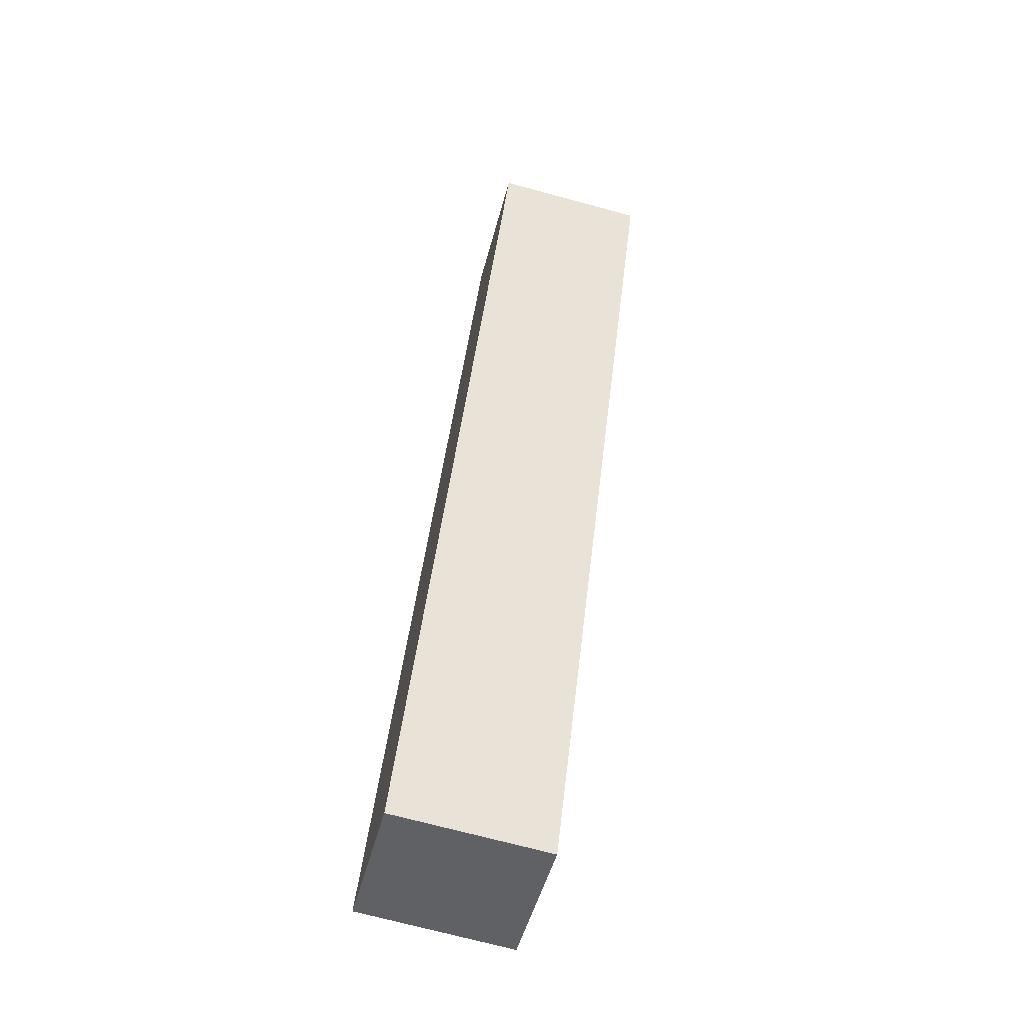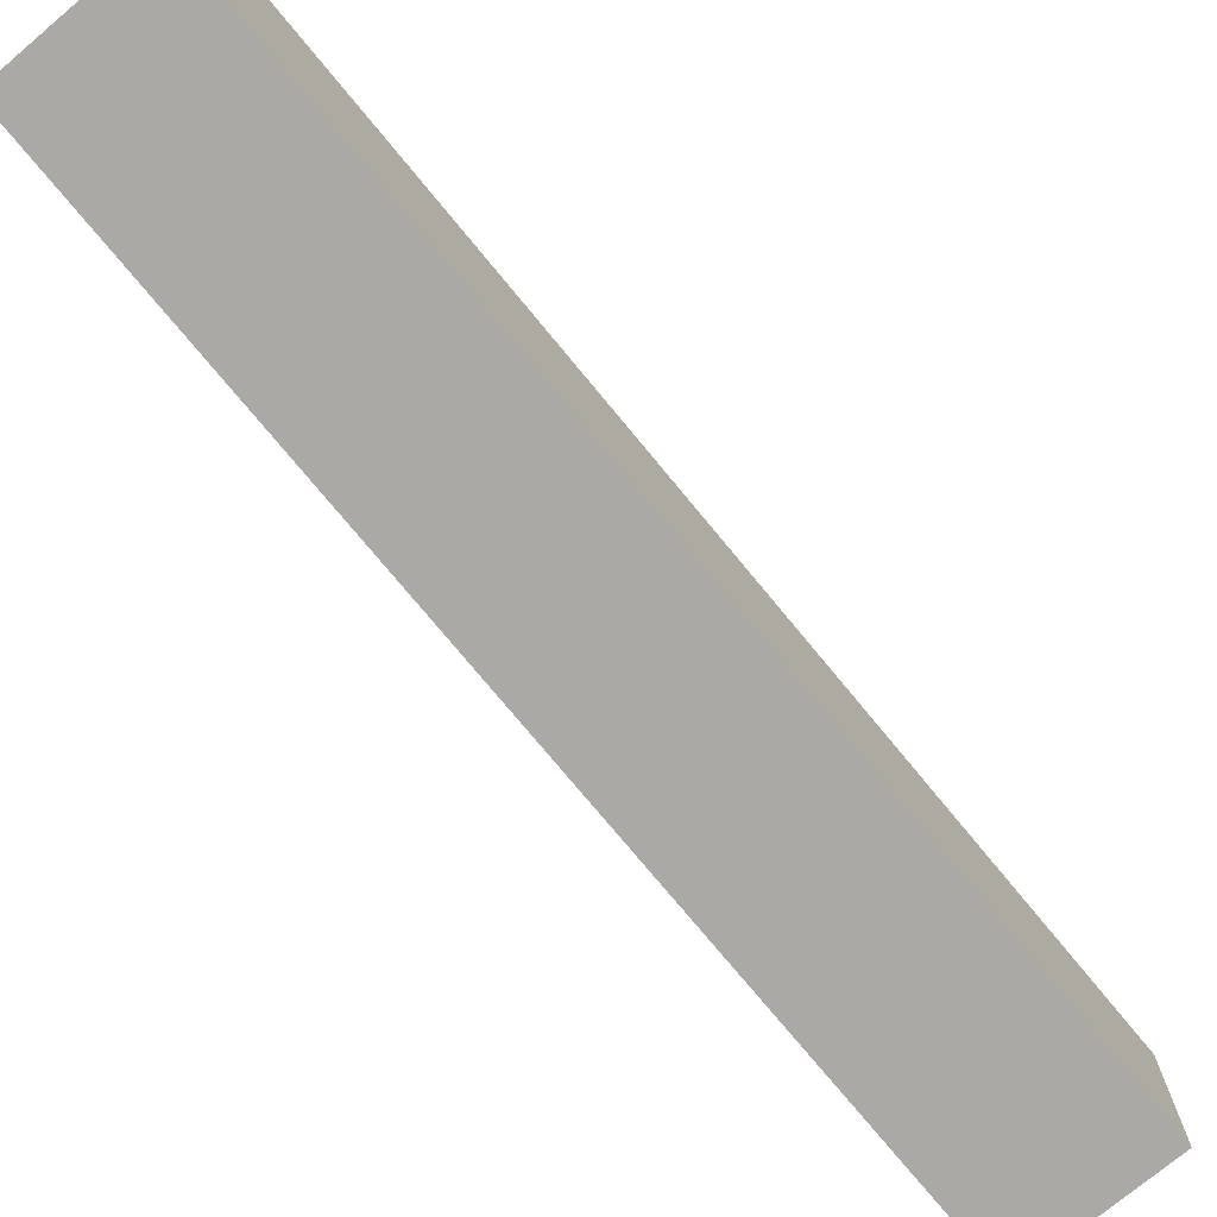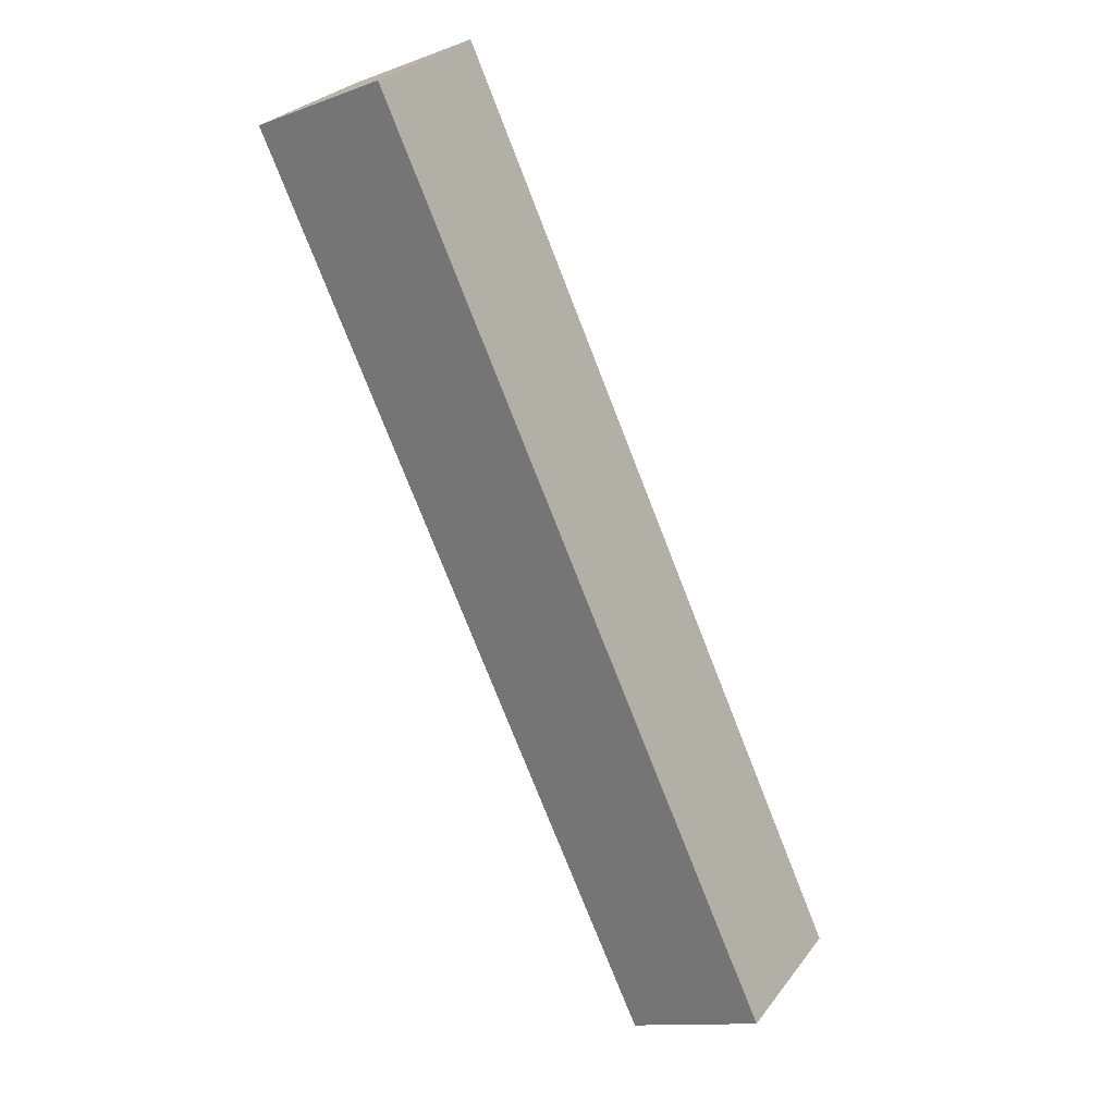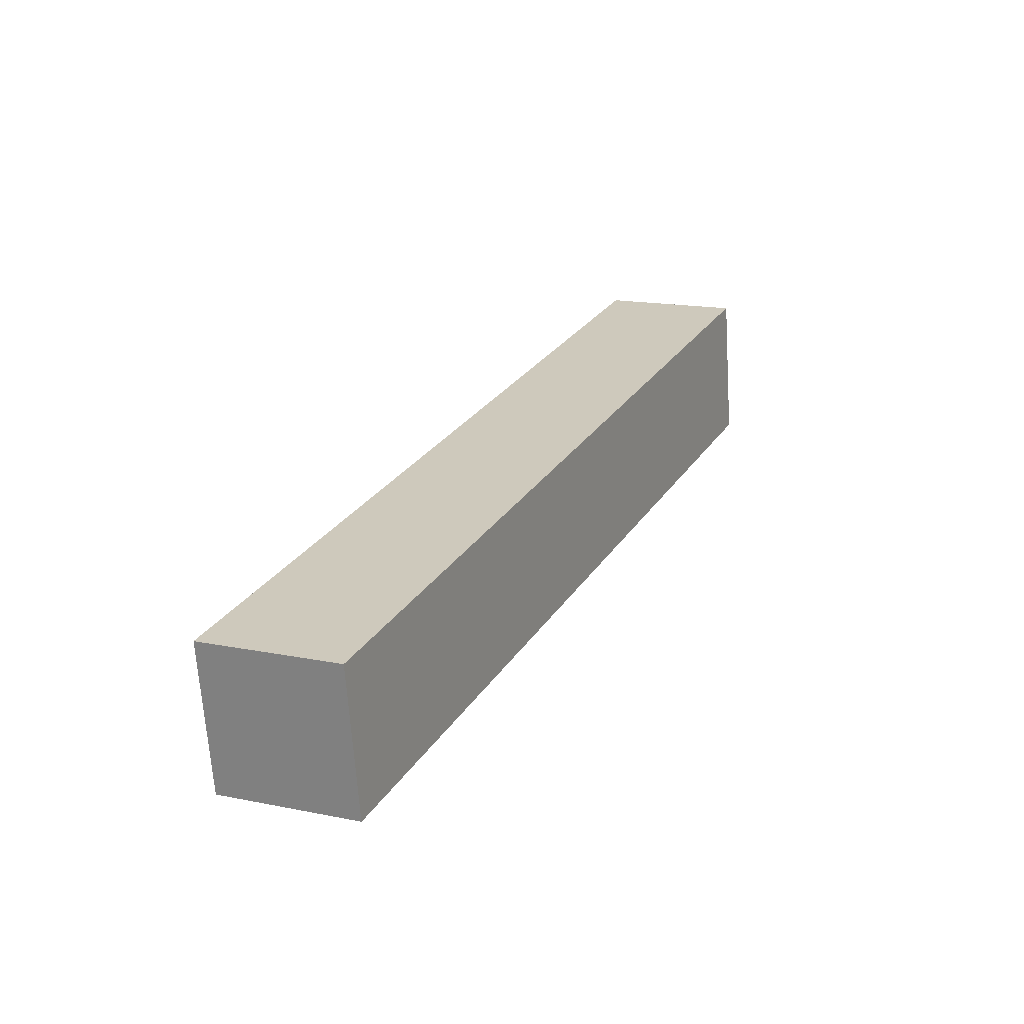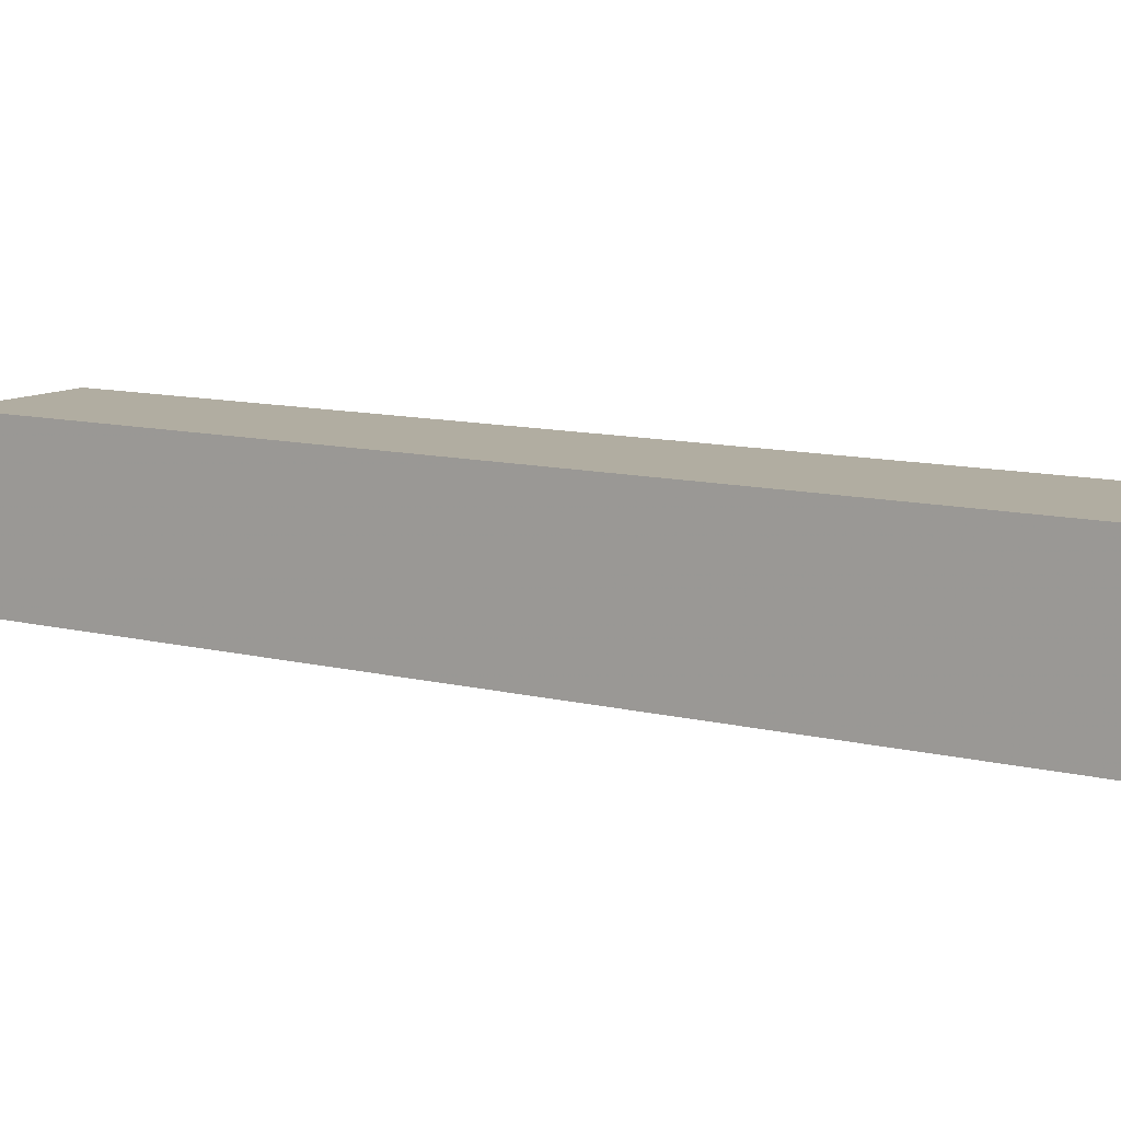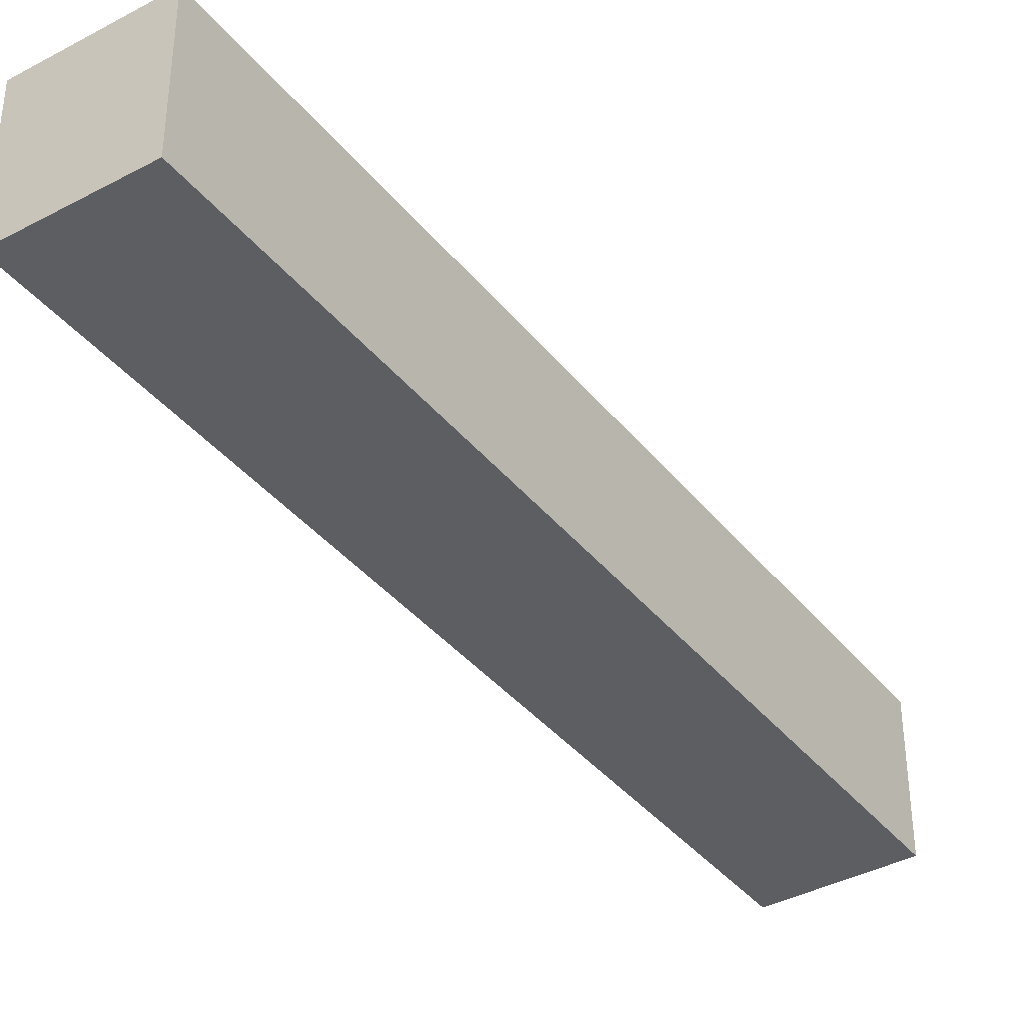
<metadata>
{"format":"obj","ext":"obj","renderer":"f3d","projection":"perspective","resolution":1024,"background":"white","views":[{"elev":-71.1,"azim":74.9,"up":"+Z"},{"elev":-75.3,"azim":-115.9,"up":"+Y"},{"elev":28.5,"azim":-150.3,"up":"+Z"},{"elev":-66.5,"azim":3.8,"up":"+Z"},{"elev":10.4,"azim":147.3,"up":"+Y"},{"elev":-38.1,"azim":58.6,"up":"+Y"}]}
</metadata>
<code>
v 3.303 -0.08884 3.932
v 3.377 -0.08884 4.095
v 3.402 -0.08884 4.083
v 3.328 -0.08884 3.921
v 3.303 -0.117 3.932
v 3.328 -0.117 3.921
v 3.402 -0.117 4.083
v 3.377 -0.117 4.095
v 3.328 -0.117 3.921
v 3.303 -0.117 3.932
v 3.303 -0.08884 3.932
v 3.328 -0.08884 3.921
v 3.402 -0.117 4.083
v 3.328 -0.117 3.921
v 3.328 -0.08884 3.921
v 3.402 -0.08884 4.083
v 3.377 -0.117 4.095
v 3.402 -0.117 4.083
v 3.402 -0.08884 4.083
v 3.377 -0.08884 4.095
v 3.303 -0.117 3.932
v 3.377 -0.117 4.095
v 3.377 -0.08884 4.095
v 3.303 -0.08884 3.932
f 1 2 3
f 1 3 4
f 5 6 7
f 5 7 8
f 9 10 11
f 9 11 12
f 13 14 15
f 13 15 16
f 17 18 19
f 17 19 20
f 21 22 23
f 21 23 24

</code>
